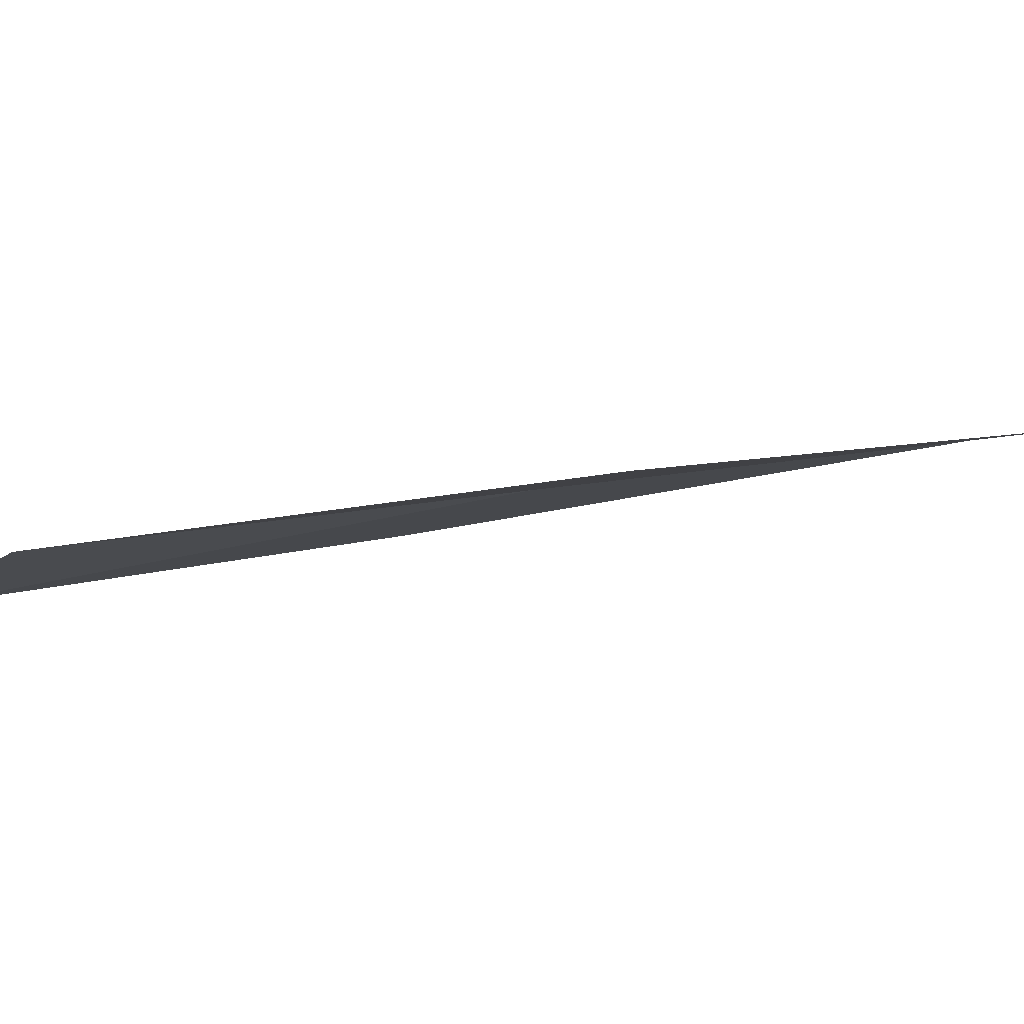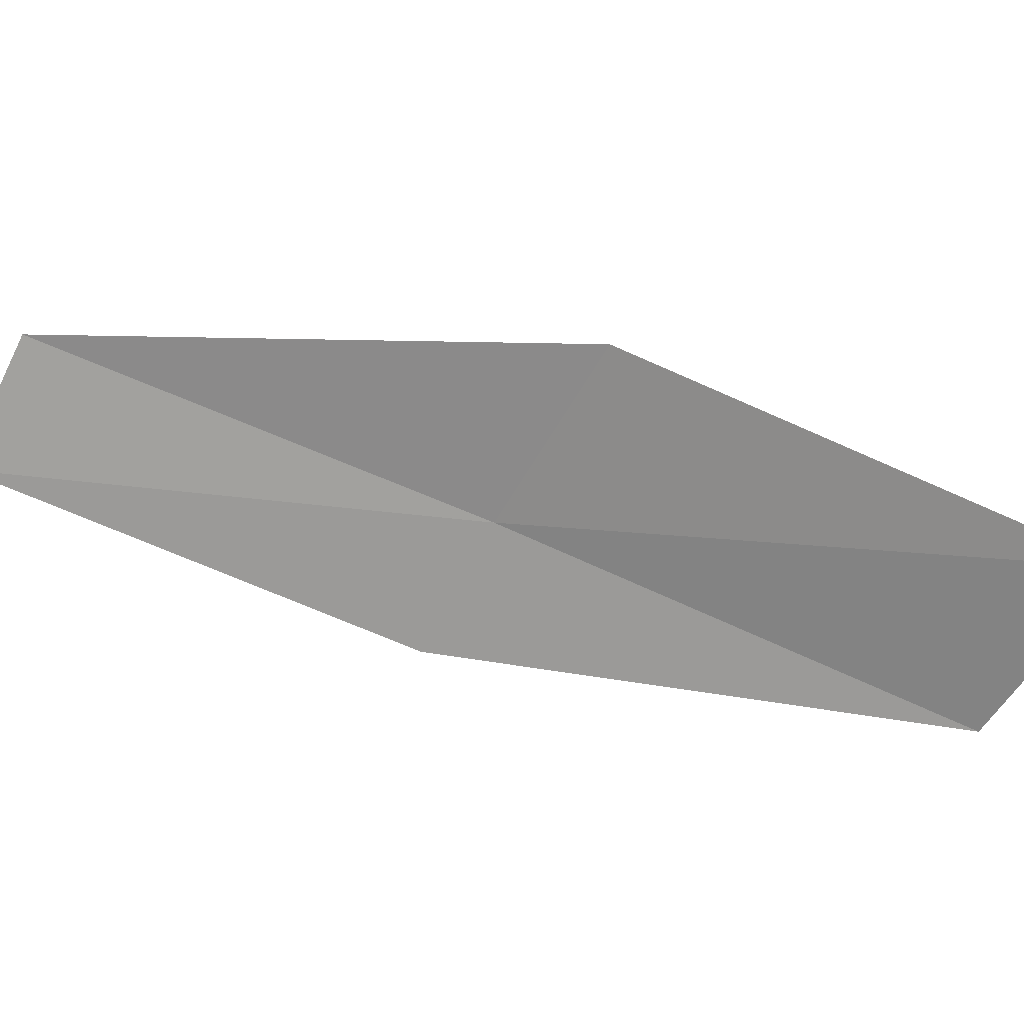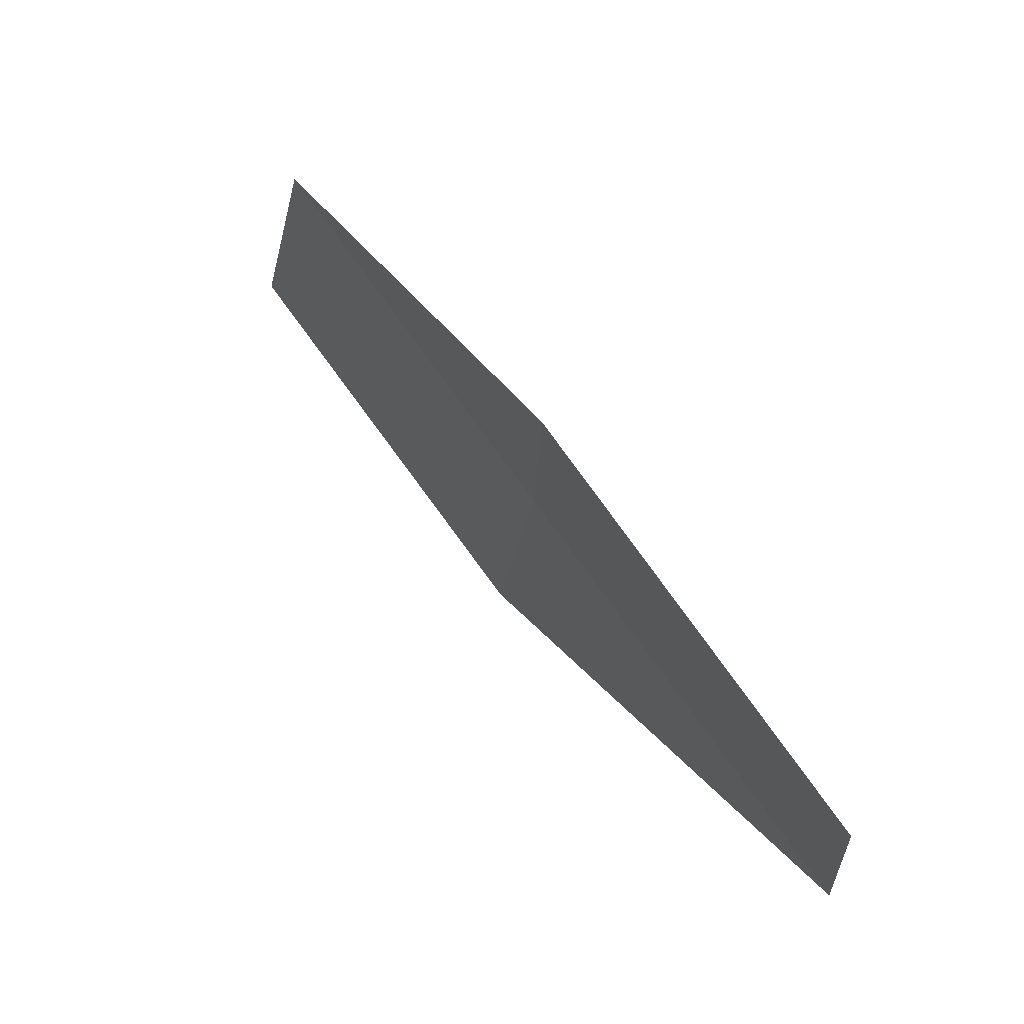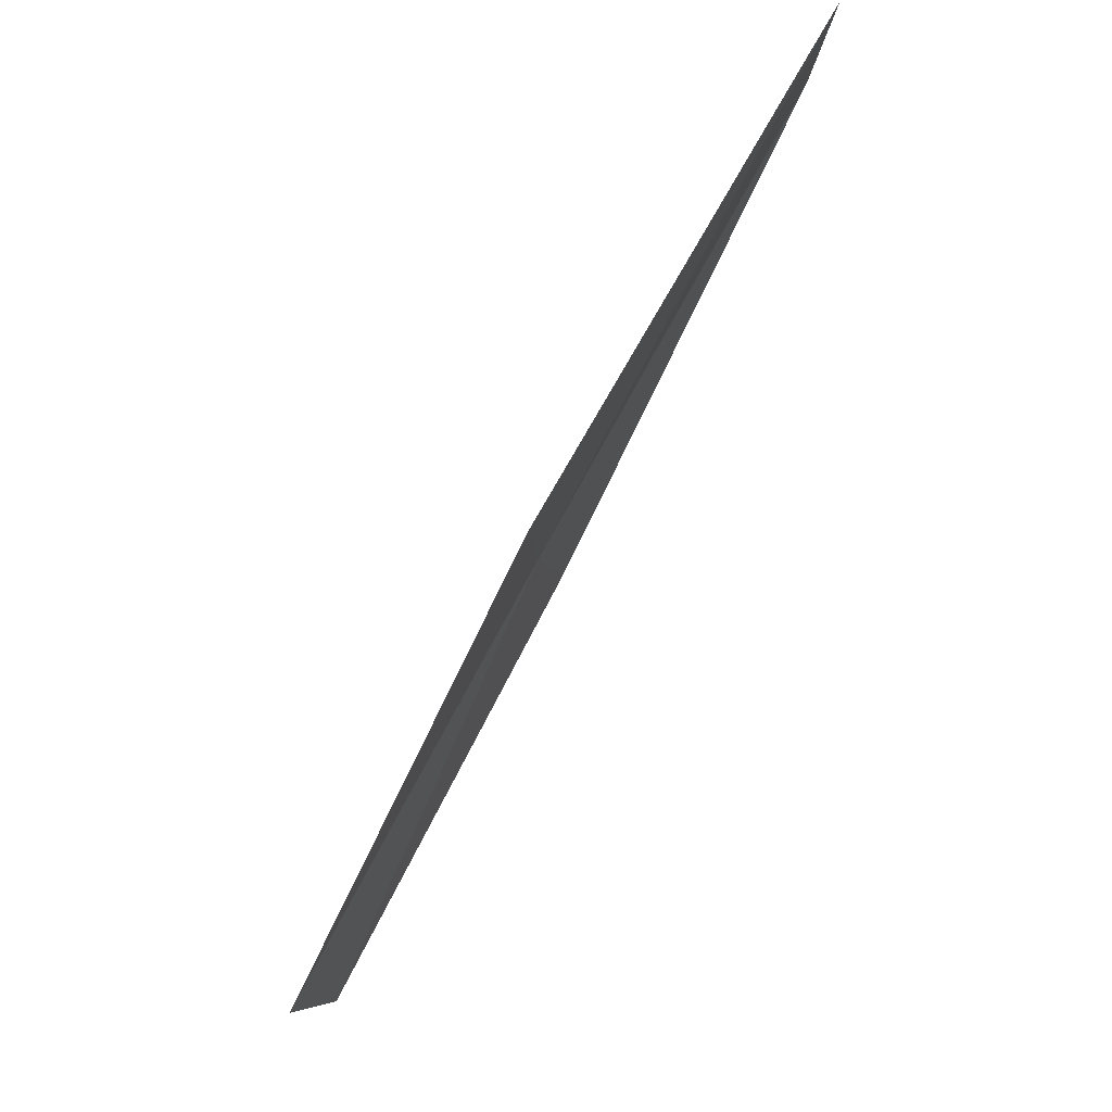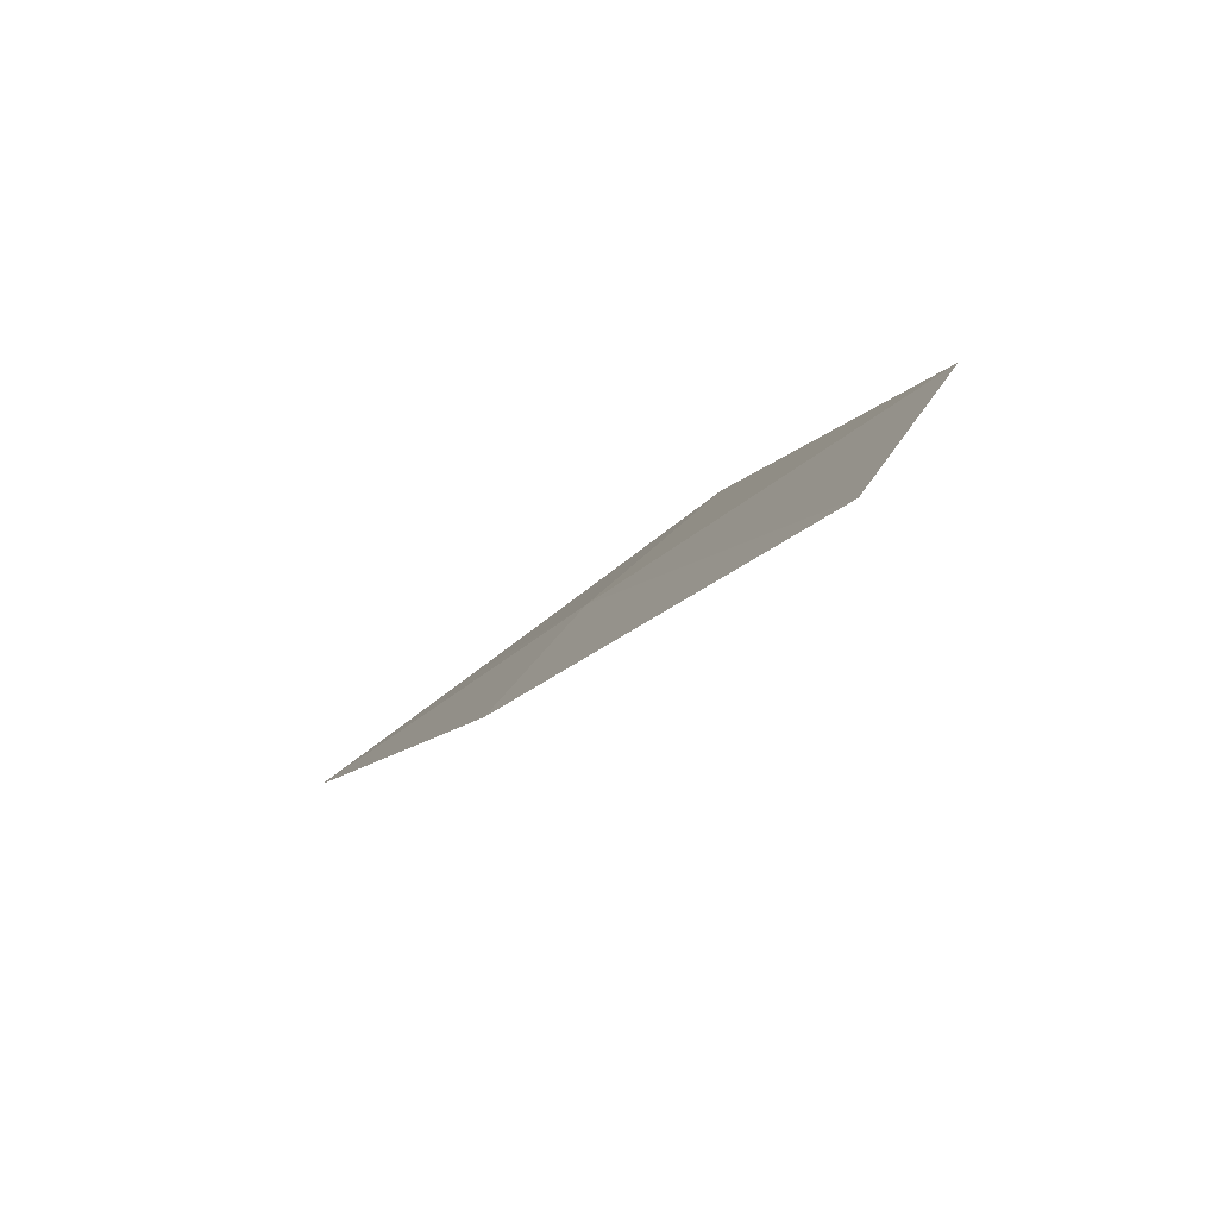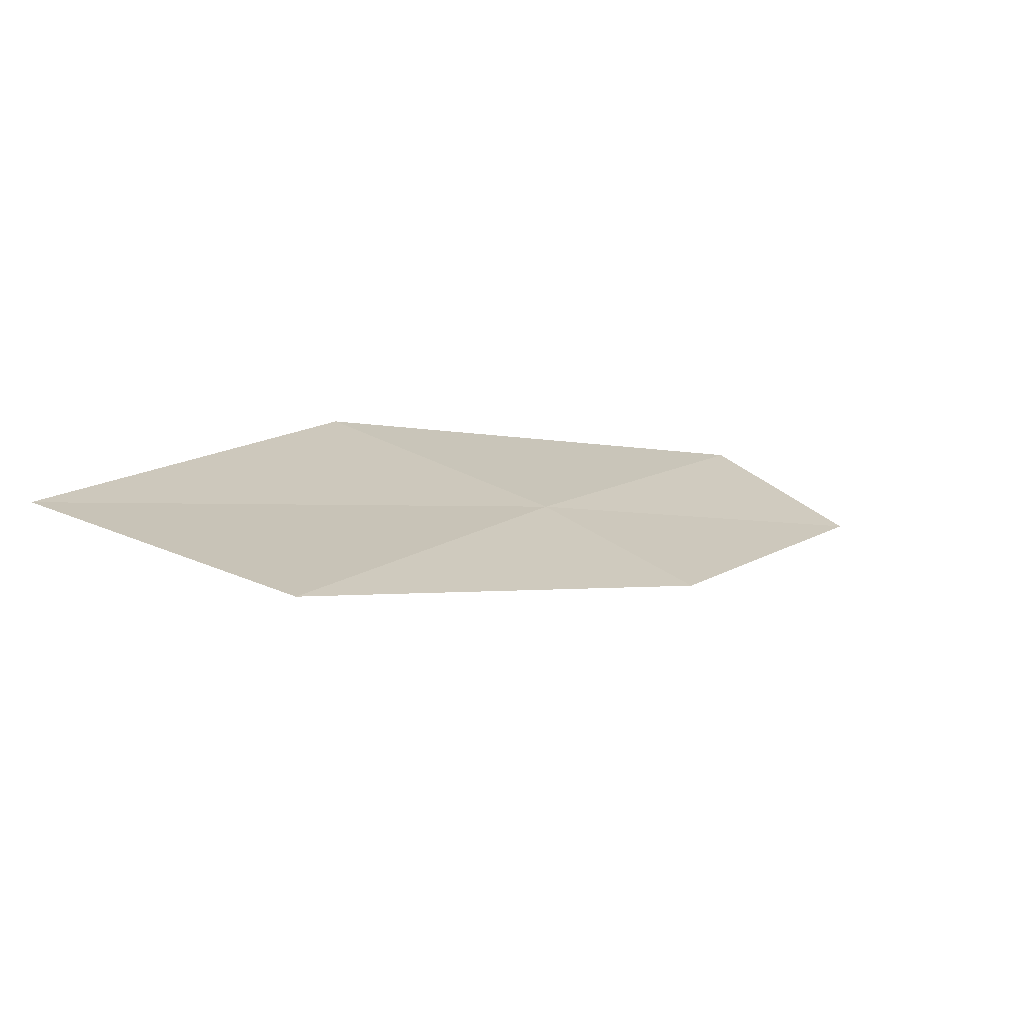
<metadata>
{"format":"obj","ext":"obj","renderer":"f3d","projection":"perspective","resolution":1024,"background":"white","views":[{"elev":-43.2,"azim":51.2,"up":"+Y"},{"elev":-31.9,"azim":-122.0,"up":"+Y"},{"elev":-27.1,"azim":57.8,"up":"+Z"},{"elev":-6.1,"azim":-111.4,"up":"+Z"},{"elev":3.4,"azim":123.9,"up":"+Y"},{"elev":-15.7,"azim":1.6,"up":"+Y"}]}
</metadata>
<code>
v -16.65 17.08 2
v -15.11 17.52 0
v -16.01 16.71 2
v -15.73 17.93 0
v -17.6 17.49 2
v -17.52 16.18 4
v -18.49 16.54 4
f 1 3 2
f 1 2 4
f 1 4 5
f 1 6 3
f 1 7 6
f 1 5 7

</code>
